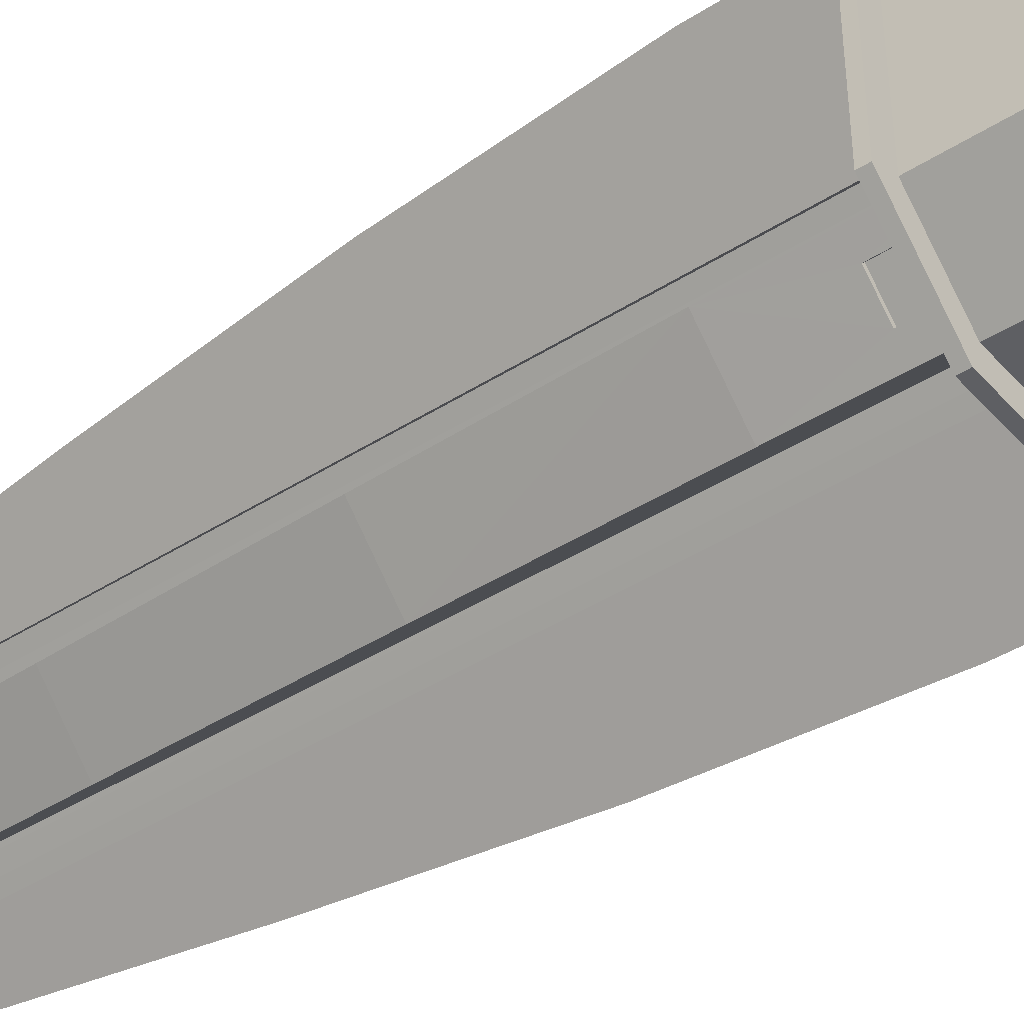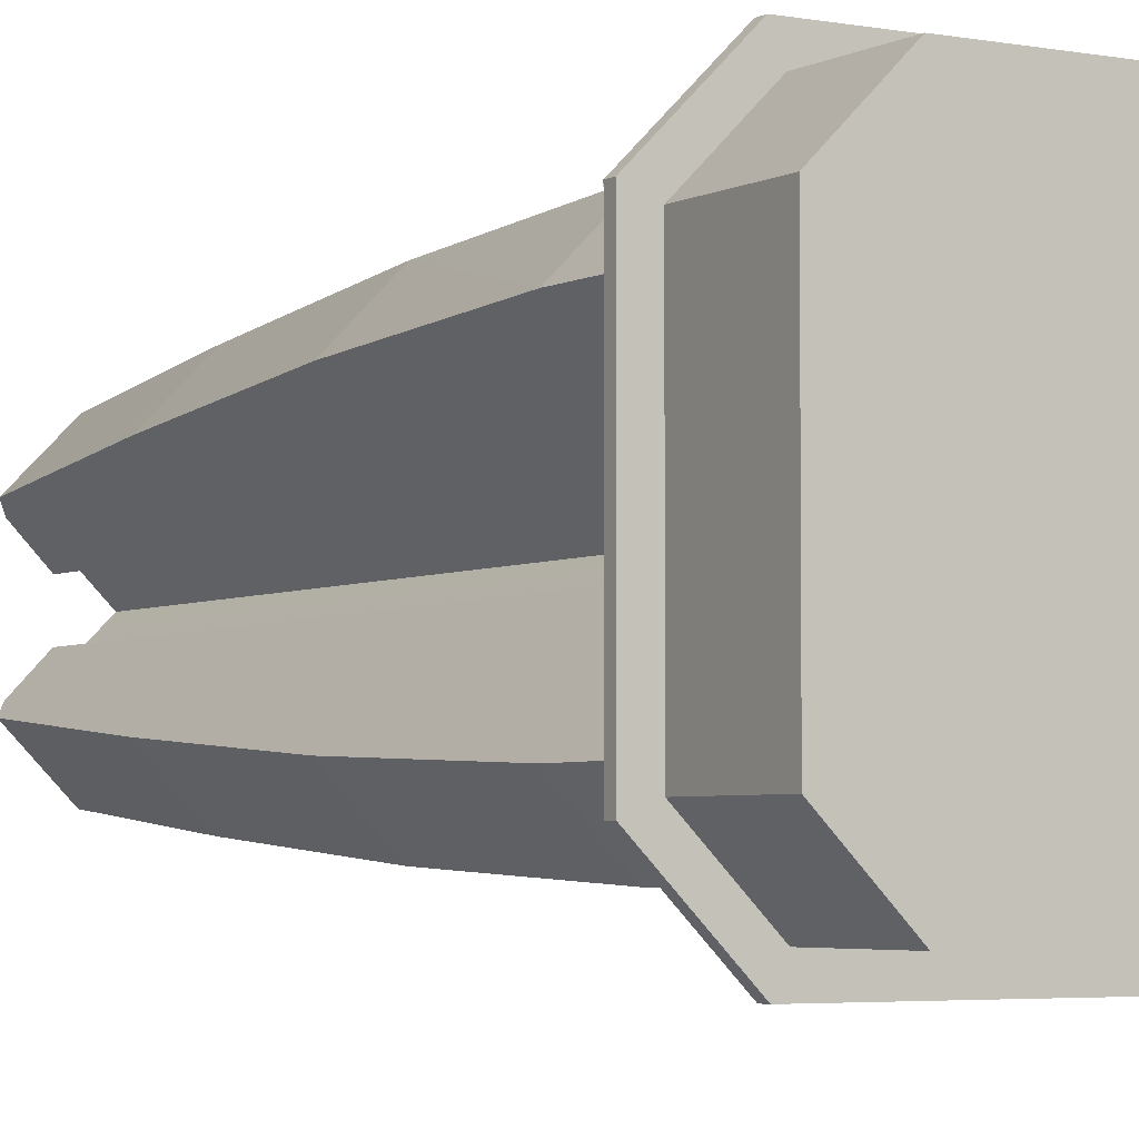
<metadata>
{"format":"obj","ext":"obj","renderer":"f3d","projection":"perspective","resolution":1024,"background":"white","views":[{"elev":-41.9,"azim":-52.3,"up":"+Z"},{"elev":-4.0,"azim":-31.7,"up":"+Z"}]}
</metadata>
<code>
v  -18.33 9.541 -11.66
v  -18.33 9.541 11.66
v  -11.66 9.541 18.33
v  -11.66 9.541 -18.33
v  11.66 9.541 18.33
v  18.33 9.541 11.66
v  18.33 9.541 -11.66
v  11.66 9.541 -18.33
v  -18.33 8.687 -11.66
v  -18.33 8.687 11.66
v  -11.66 8.687 18.33
v  -11.66 8.687 -18.33
v  11.66 8.687 18.33
v  18.33 8.687 11.66
v  18.33 8.687 -11.66
v  11.66 8.687 -18.33
v  -16.24 0.06043 10.8
v  -16.24 0.06041 -10.8
v  -10.8 0.06043 16.24
v  -10.8 0.06041 -16.24
v  16.24 0.06043 10.8
v  10.8 0.06043 16.24
v  16.24 0.06041 -10.8
v  10.8 0.06041 -16.24
v  -18.33 8.681 11.66
v  -18.33 8.681 -11.66
v  -16.24 8.681 -10.8
v  -16.24 8.681 10.8
v  -11.66 8.681 18.33
v  -10.8 8.681 16.24
v  -11.66 8.681 -18.33
v  -10.8 8.681 -16.24
v  18.33 8.681 11.66
v  11.66 8.681 18.33
v  10.8 8.681 16.24
v  16.24 8.681 10.8
v  18.33 8.681 -11.66
v  16.24 8.681 -10.8
v  11.66 8.681 -18.33
v  10.8 8.681 -16.24
v  -7.208 62.11 11.89
v  -11.87 62.11 7.195
v  -13.29 41.12 8.555
v  -12.82 9.986 10.61
v  -13.02 9.986 10.81
v  -10.81 9.986 13.02
v  -10.61 9.986 12.82
v  -13.02 9.837 10.81
v  -10.81 9.837 13.02
v  -13.25 9.837 11.04
v  -13.25 9.688 11.04
v  -11.04 9.688 13.25
v  -11.04 9.837 13.25
v  -13.48 9.688 11.27
v  -13.48 9.539 11.27
v  -11.28 9.539 13.48
v  -11.28 9.688 13.48
v  -1.641 9.539 6.884
v  -2.5 9.543 6.031
v  -2.556 81.21 6.087
v  -5.715 80.97 10.36
v  -10.34 80.97 5.701
v  -3.029 83.07 3.499
v  -2.555 81.49 5.154
v  -0.9275 81.49 3.526
v  -2.581 83.07 3.051
v  -3.05 83.07 2.581
v  -3.526 81.49 0.9279
v  -2.641 81.06 7.423
v  -1.915 82.1 6.724
v  -4.788 82.11 9.467
v  -8.566 41.12 13.31
v  -14.13 20.91 9.31
v  -9.449 82.11 4.775
v  -4.976 80.45 9.656
v  -6.03 9.543 2.5
v  -6.847 20.93 1.692
v  -6.08 81.21 2.55
v  -6.714 82.09 1.912
v  -3.496 83.07 3.027
v  -5.148 81.49 2.551
v  -8.496 21.95 13.36
v  -7.8 41.05 12.58
v  -2.427 21.96 7.562
v  -6.433 62.01 11.15
v  -4.471 81.06 9.171
v  -12.56 41.05 7.79
v  -9.646 80.45 4.971
v  -11.22 62.01 6.516
v  -13.34 21.95 8.496
v  -7.544 21.96 2.427
v  -5.244 80.07 1.733
v  -5.195 10.69 1.685
v  -1.722 80.07 5.269
v  -1.668 10.69 5.214
v  -12.56 10.14 10.35
v  -12.82 10.14 10.61
v  -10.61 10.14 12.82
v  -10.35 10.14 12.56
v  -6.872 9.539 1.651
v  -14.16 9.54 9.276
v  -7.416 81.06 2.641
v  -9.161 81.06 4.467
v  -11.02 9.54 14.2
v  -11.02 10.14 14.2
v  -11.51 10.14 13.72
v  -11.51 9.539 13.72
v  -12.82 12.79 10.61
v  -10.61 12.79 12.82
v  -12.56 12.79 10.36
v  -13.31 10.14 10.12
v  -10.35 12.79 12.56
v  -10.13 10.14 13.31
v  -9.301 20.91 14.13
v  -9.268 9.54 14.17
v  -13.32 9.54 10.11
v  -10.11 9.54 13.32
v  -3.526 81.21 1.192e-06
v  -4.31 80.07 0.7992
v  -4.31 10.69 0.7992
v  -3.526 9.543 -2.384e-07
v  -6.733e-07 81.21 3.526
v  -0.7811 80.07 4.328
v  8.382e-08 9.543 3.526
v  -0.7811 10.69 4.328
v  -14.2 10.14 11.02
v  -14.2 9.54 11.02
v  -13.72 10.14 11.51
v  -13.72 9.539 11.51
v  -3.78e-06 81.21 -3.338e-06
v  -7.208 62.11 -11.89
v  -13.29 41.12 -8.555
v  -11.87 62.11 -7.195
v  -12.82 9.986 -10.61
v  -10.81 9.986 -13.02
v  -13.02 9.986 -10.81
v  -10.61 9.986 -12.82
v  -10.81 9.837 -13.02
v  -13.02 9.837 -10.81
v  -13.25 9.837 -11.04
v  -11.04 9.688 -13.25
v  -13.25 9.688 -11.04
v  -11.04 9.837 -13.25
v  -13.48 9.688 -11.27
v  -11.28 9.539 -13.48
v  -13.48 9.539 -11.27
v  -11.28 9.688 -13.48
v  -1.641 9.539 -6.884
v  -2.556 81.21 -6.087
v  -2.5 9.543 -6.031
v  -5.715 80.97 -10.36
v  -10.34 80.97 -5.701
v  -3.029 83.07 -3.499
v  -0.9275 81.49 -3.526
v  -2.555 81.49 -5.154
v  -2.581 83.07 -3.051
v  -3.05 83.07 -2.581
v  -3.526 81.49 -0.9279
v  -2.641 81.06 -7.423
v  -4.788 82.11 -9.467
v  -1.915 82.1 -6.724
v  -8.566 41.12 -13.31
v  -14.13 20.91 -9.31
v  -9.449 82.11 -4.775
v  -4.976 80.45 -9.656
v  -6.03 9.543 -2.5
v  -6.08 81.21 -2.55
v  -6.847 20.93 -1.692
v  -6.714 82.09 -1.912
v  -5.148 81.49 -2.551
v  -3.496 83.07 -3.027
v  -8.496 21.95 -13.36
v  -7.8 41.05 -12.58
v  -2.427 21.96 -7.562
v  -6.433 62.01 -11.15
v  -4.471 81.06 -9.171
v  -12.56 41.05 -7.79
v  -9.646 80.45 -4.971
v  -11.22 62.01 -6.516
v  -13.34 21.95 -8.496
v  -7.544 21.96 -2.427
v  -5.244 80.07 -1.733
v  -5.195 10.69 -1.685
v  -1.722 80.07 -5.269
v  -1.668 10.69 -5.214
v  -12.56 10.14 -10.35
v  -10.61 10.14 -12.82
v  -12.82 10.14 -10.61
v  -10.35 10.14 -12.56
v  -14.16 9.54 -9.276
v  -6.872 9.539 -1.651
v  -7.416 81.06 -2.641
v  -9.161 81.06 -4.467
v  -11.02 9.54 -14.2
v  -11.51 10.14 -13.72
v  -11.02 10.14 -14.2
v  -11.51 9.539 -13.72
v  -10.61 12.79 -12.82
v  -12.82 12.79 -10.61
v  -12.56 12.79 -10.36
v  -13.31 10.14 -10.12
v  -10.35 12.79 -12.56
v  -10.13 10.14 -13.31
v  -9.301 20.91 -14.13
v  -9.268 9.54 -14.17
v  -13.32 9.54 -10.11
v  -10.11 9.54 -13.32
v  -4.31 80.07 -0.7992
v  -4.31 10.69 -0.7992
v  -6.189e-06 81.21 -3.526
v  -1.919e-07 9.543 -3.526
v  -0.7811 80.07 -4.328
v  -0.7811 10.69 -4.328
v  -14.2 10.14 -11.02
v  -13.72 10.14 -11.51
v  -14.2 9.54 -11.02
v  -13.72 9.539 -11.51
v  7.208 62.11 -11.89
v  11.87 62.11 -7.195
v  13.29 41.12 -8.555
v  12.82 9.986 -10.61
v  13.02 9.986 -10.81
v  10.81 9.986 -13.02
v  10.61 9.986 -12.82
v  13.02 9.837 -10.81
v  10.81 9.837 -13.02
v  13.25 9.837 -11.04
v  13.25 9.688 -11.04
v  11.04 9.688 -13.25
v  11.04 9.837 -13.25
v  13.48 9.688 -11.27
v  13.48 9.539 -11.27
v  11.28 9.539 -13.48
v  11.28 9.688 -13.48
v  1.641 9.539 -6.884
v  2.5 9.543 -6.031
v  2.556 81.21 -6.087
v  5.715 80.97 -10.36
v  10.34 80.97 -5.701
v  3.029 83.07 -3.499
v  2.555 81.49 -5.154
v  0.9275 81.49 -3.526
v  2.581 83.07 -3.051
v  3.05 83.07 -2.581
v  3.526 81.49 -0.9279
v  2.641 81.06 -7.423
v  1.915 82.1 -6.724
v  4.788 82.11 -9.467
v  8.566 41.12 -13.31
v  14.13 20.91 -9.31
v  9.449 82.11 -4.775
v  4.976 80.45 -9.656
v  6.03 9.543 -2.5
v  6.847 20.93 -1.692
v  6.08 81.21 -2.55
v  6.714 82.09 -1.912
v  3.496 83.07 -3.027
v  5.148 81.49 -2.551
v  8.496 21.95 -13.36
v  7.8 41.05 -12.58
v  2.427 21.96 -7.562
v  6.433 62.01 -11.15
v  4.471 81.06 -9.171
v  12.56 41.05 -7.79
v  9.646 80.45 -4.971
v  11.22 62.01 -6.516
v  13.34 21.95 -8.496
v  7.544 21.96 -2.427
v  5.244 80.07 -1.733
v  5.195 10.69 -1.685
v  1.722 80.07 -5.269
v  1.668 10.69 -5.214
v  12.56 10.14 -10.35
v  12.82 10.14 -10.61
v  10.61 10.14 -12.82
v  10.35 10.14 -12.56
v  6.872 9.539 -1.651
v  14.16 9.54 -9.276
v  7.416 81.06 -2.641
v  9.161 81.06 -4.467
v  11.02 9.54 -14.2
v  11.02 10.14 -14.2
v  11.51 10.14 -13.72
v  11.51 9.539 -13.72
v  12.82 12.79 -10.61
v  10.61 12.79 -12.82
v  12.56 12.79 -10.36
v  13.31 10.14 -10.12
v  10.35 12.79 -12.56
v  10.13 10.14 -13.31
v  9.301 20.91 -14.13
v  9.268 9.54 -14.17
v  13.32 9.54 -10.11
v  10.11 9.54 -13.32
v  3.526 81.21 -8.583e-06
v  4.31 80.07 -0.7992
v  4.31 10.69 -0.7992
v  3.526 9.543 -1.192e-06
v  0.7811 80.07 -4.328
v  0.7811 10.69 -4.328
v  14.2 10.14 -11.02
v  14.2 9.54 -11.02
v  13.72 10.14 -11.51
v  13.72 9.539 -11.51
v  7.208 62.11 11.89
v  13.29 41.12 8.555
v  11.87 62.11 7.195
v  12.82 9.986 10.61
v  10.81 9.986 13.02
v  13.02 9.986 10.81
v  10.61 9.986 12.82
v  10.81 9.837 13.02
v  13.02 9.837 10.81
v  13.25 9.837 11.04
v  11.04 9.688 13.25
v  13.25 9.688 11.04
v  11.04 9.837 13.25
v  13.48 9.688 11.27
v  11.28 9.539 13.48
v  13.48 9.539 11.27
v  11.28 9.688 13.48
v  1.641 9.539 6.884
v  2.556 81.21 6.087
v  2.5 9.543 6.031
v  5.715 80.97 10.36
v  10.34 80.97 5.701
v  3.029 83.07 3.499
v  0.9275 81.49 3.526
v  2.555 81.49 5.154
v  2.581 83.07 3.051
v  3.05 83.07 2.581
v  3.526 81.49 0.9279
v  2.641 81.06 7.423
v  4.788 82.11 9.467
v  1.915 82.1 6.724
v  8.566 41.12 13.31
v  14.13 20.91 9.31
v  9.449 82.11 4.775
v  4.976 80.45 9.656
v  6.03 9.543 2.5
v  6.08 81.21 2.55
v  6.847 20.93 1.692
v  6.714 82.09 1.912
v  5.148 81.49 2.551
v  3.496 83.07 3.027
v  8.496 21.95 13.36
v  7.8 41.05 12.58
v  2.427 21.96 7.562
v  6.433 62.01 11.15
v  4.471 81.06 9.171
v  12.56 41.05 7.79
v  9.646 80.45 4.971
v  11.22 62.01 6.516
v  13.34 21.95 8.496
v  7.544 21.96 2.427
v  5.244 80.07 1.733
v  5.195 10.69 1.685
v  1.722 80.07 5.269
v  1.668 10.69 5.214
v  12.56 10.14 10.35
v  10.61 10.14 12.82
v  12.82 10.14 10.61
v  10.35 10.14 12.56
v  14.16 9.54 9.276
v  6.872 9.539 1.651
v  7.416 81.06 2.641
v  9.161 81.06 4.467
v  11.02 9.54 14.2
v  11.51 10.14 13.72
v  11.02 10.14 14.2
v  11.51 9.539 13.72
v  10.61 12.79 12.82
v  12.82 12.79 10.61
v  12.56 12.79 10.36
v  13.31 10.14 10.12
v  10.35 12.79 12.56
v  10.13 10.14 13.31
v  9.301 20.91 14.13
v  9.268 9.54 14.17
v  13.32 9.54 10.11
v  10.11 9.54 13.32
v  4.31 80.07 0.7992
v  4.31 10.69 0.7992
v  0.7811 80.07 4.328
v  0.7811 10.69 4.328
v  14.2 10.14 11.02
v  13.72 10.14 11.51
v  14.2 9.54 11.02
v  13.72 9.539 11.51
g MQ
f 1 2 3
f 3 4 1
f 5 6 7
f 7 8 5
f 5 8 4
f 4 3 5
f 9 10 2
f 2 1 9
f 10 11 3
f 3 2 10
f 12 9 1
f 1 4 12
f 13 14 6
f 6 5 13
f 14 15 7
f 7 6 14
f 15 16 8
f 8 7 15
f 16 12 4
f 4 8 16
f 11 13 5
f 5 3 11
f 17 18 19
f 20 19 18
f 21 22 23
f 24 23 22
f 24 22 20
f 19 20 22
f 25 26 27
f 27 28 25
f 29 25 28
f 28 30 29
f 26 31 32
f 32 27 26
f 33 34 35
f 35 36 33
f 37 33 36
f 36 38 37
f 39 37 38
f 38 40 39
f 31 39 40
f 40 32 31
f 34 29 30
f 30 35 34
f 28 27 18
f 18 17 28
f 30 28 17
f 17 19 30
f 27 32 20
f 20 18 27
f 36 35 22
f 22 21 36
f 38 36 21
f 21 23 38
f 40 38 23
f 23 24 40
f 32 40 24
f 24 20 32
f 35 30 19
f 19 22 35
f 41 42 43
f 44 45 46
f 47 44 46
f 45 48 49
f 46 45 49
f 50 51 52
f 53 50 52
f 49 48 50
f 53 49 50
f 54 55 56
f 57 54 56
f 52 51 54
f 57 52 54
f 58 59 60
f 61 62 42
f 63 64 65
f 66 63 65
f 67 66 65
f 68 67 65
f 69 70 71
f 72 43 73
f 71 74 62
f 74 71 70
f 75 61 41
f 76 77 78
f 77 79 78
f 63 80 81
f 82 83 72
f 84 58 70
f 83 85 41
f 86 71 61
f 87 43 42
f 88 89 42
f 67 68 81
f 80 67 81
f 78 79 70
f 90 91 77
f 64 81 78
f 78 92 76
f 76 92 93
f 59 94 60
f 95 94 59
f 66 67 80
f 63 66 80
f 96 97 98
f 99 96 98
f 77 100 101
f 90 73 43
f 102 103 74
f 77 91 79
f 103 88 62
f 100 77 76
f 79 91 102
f 104 105 106
f 107 104 106
f 73 108 109
f 96 110 108
f 101 111 108
f 98 97 44
f 47 98 44
f 112 109 108
f 110 112 108
f 99 98 109
f 112 99 109
f 53 52 57
f 46 49 53
f 106 46 53
f 106 53 57
f 105 113 98
f 106 105 98
f 114 84 82
f 115 58 84
f 113 109 98
f 46 106 98
f 47 46 98
f 116 111 101
f 104 117 113
f 107 106 57
f 68 118 78
f 81 68 78
f 92 78 118
f 119 92 118
f 120 121 76
f 68 65 122
f 121 120 118
f 122 123 124
f 64 60 122
f 65 64 122
f 118 120 119
f 124 123 125
f 125 95 59
f 124 125 59
f 94 123 122
f 60 94 122
f 72 41 43
f 70 58 60
f 41 61 42
f 86 69 71
f 114 72 73
f 61 71 62
f 79 74 70
f 85 75 41
f 64 63 81
f 114 82 72
f 69 84 70
f 72 83 41
f 75 86 61
f 89 87 42
f 62 88 42
f 60 78 70
f 73 90 77
f 60 64 78
f 73 77 101
f 87 90 43
f 79 102 74
f 74 103 62
f 114 73 109
f 97 96 108
f 97 108 111
f 73 101 108
f 114 115 84
f 109 115 114
f 115 109 113
f 113 117 115
f 105 104 113
f 56 107 57
f 93 120 76
f 118 68 122
f 126 127 128
f 127 129 128
f 51 50 54
f 48 45 50
f 111 126 97
f 128 45 97
f 116 127 111
f 128 129 54
f 129 55 54
f 50 128 54
f 45 128 50
f 126 128 97
f 45 44 97
f 127 126 111
f 96 112 110
f 112 96 99
f 119 120 93
f 92 119 93
f 95 125 123
f 94 95 123
f 89 102 87
f 102 91 87
f 88 102 89
f 87 91 90
f 103 102 88
f 85 83 69
f 69 83 84
f 75 85 69
f 83 82 84
f 86 75 69
f 118 122 130
f 131 132 133
f 134 135 136
f 137 135 134
f 136 138 139
f 135 138 136
f 140 141 142
f 143 141 140
f 138 140 139
f 143 140 138
f 144 145 146
f 147 145 144
f 141 144 142
f 147 144 141
f 148 149 150
f 151 133 152
f 153 154 155
f 156 154 153
f 157 154 156
f 158 154 157
f 159 160 161
f 162 163 132
f 160 152 164
f 164 161 160
f 165 131 151
f 166 167 168
f 168 167 169
f 153 170 171
f 172 162 173
f 174 161 148
f 173 131 175
f 176 151 160
f 177 133 132
f 178 133 179
f 157 170 158
f 171 170 157
f 167 161 169
f 180 168 181
f 155 167 170
f 167 166 182
f 166 183 182
f 150 149 184
f 185 150 184
f 156 171 157
f 153 171 156
f 186 187 188
f 189 187 186
f 168 190 191
f 180 132 163
f 192 164 193
f 168 169 181
f 193 152 178
f 191 166 168
f 169 192 181
f 194 195 196
f 197 195 194
f 163 198 199
f 186 199 200
f 190 199 201
f 187 134 188
f 137 134 187
f 202 199 198
f 200 199 202
f 189 198 187
f 202 198 189
f 143 147 141
f 135 143 138
f 195 143 135
f 195 147 143
f 196 187 203
f 195 187 196
f 204 172 174
f 205 174 148
f 203 187 198
f 135 187 195
f 137 187 135
f 206 190 201
f 194 203 207
f 197 147 195
f 158 167 118
f 170 167 158
f 182 118 167
f 208 118 182
f 209 166 121
f 158 210 154
f 121 118 209
f 210 211 212
f 155 210 149
f 154 210 155
f 118 208 209
f 211 213 212
f 213 150 185
f 211 150 213
f 184 210 212
f 149 210 184
f 162 132 131
f 161 149 148
f 131 133 151
f 176 160 159
f 204 163 162
f 151 152 160
f 169 161 164
f 175 131 165
f 155 170 153
f 204 162 172
f 159 161 174
f 162 131 173
f 165 151 176
f 179 133 177
f 152 133 178
f 149 161 167
f 163 168 180
f 149 167 155
f 163 190 168
f 177 132 180
f 169 164 192
f 164 152 193
f 204 198 163
f 188 199 186
f 188 201 199
f 163 199 190
f 204 174 205
f 198 204 205
f 205 203 198
f 203 205 207
f 196 203 194
f 145 147 197
f 183 166 209
f 118 210 158
f 214 215 216
f 216 215 217
f 142 144 140
f 139 140 136
f 201 188 214
f 215 188 136
f 206 201 216
f 215 144 217
f 217 144 146
f 140 144 215
f 136 140 215
f 214 188 215
f 136 188 134
f 216 201 214
f 186 200 202
f 202 189 186
f 208 183 209
f 182 183 208
f 185 212 213
f 184 212 185
f 179 177 192
f 192 177 181
f 178 179 192
f 177 180 181
f 193 178 192
f 175 159 173
f 159 174 173
f 165 159 175
f 173 174 172
f 176 159 165
f 118 130 210
f 218 219 220
f 221 222 223
f 224 221 223
f 222 225 226
f 223 222 226
f 227 228 229
f 230 227 229
f 226 225 227
f 230 226 227
f 231 232 233
f 234 231 233
f 229 228 231
f 234 229 231
f 235 236 237
f 238 239 219
f 240 241 242
f 243 240 242
f 244 243 242
f 245 244 242
f 246 247 248
f 249 220 250
f 248 251 239
f 251 248 247
f 252 238 218
f 253 254 255
f 254 256 255
f 240 257 258
f 259 260 249
f 261 235 247
f 260 262 218
f 263 248 238
f 264 220 219
f 265 266 219
f 244 245 258
f 257 244 258
f 255 256 247
f 267 268 254
f 241 258 255
f 255 269 253
f 253 269 270
f 236 271 237
f 272 271 236
f 243 244 257
f 240 243 257
f 273 274 275
f 276 273 275
f 254 277 278
f 267 250 220
f 279 280 251
f 254 268 256
f 280 265 239
f 277 254 253
f 256 268 279
f 281 282 283
f 284 281 283
f 250 285 286
f 273 287 285
f 278 288 285
f 275 274 221
f 224 275 221
f 289 286 285
f 287 289 285
f 276 275 286
f 289 276 286
f 230 229 234
f 223 226 230
f 283 223 230
f 283 230 234
f 282 290 275
f 283 282 275
f 291 261 259
f 292 235 261
f 290 286 275
f 223 283 275
f 224 223 275
f 293 288 278
f 281 294 290
f 284 283 234
f 245 295 255
f 258 245 255
f 269 255 295
f 296 269 295
f 297 298 253
f 245 242 210
f 298 297 295
f 210 299 211
f 241 237 210
f 242 241 210
f 295 297 296
f 211 299 300
f 300 272 236
f 211 300 236
f 271 299 210
f 237 271 210
f 249 218 220
f 247 235 237
f 218 238 219
f 263 246 248
f 291 249 250
f 238 248 239
f 256 251 247
f 262 252 218
f 241 240 258
f 291 259 249
f 246 261 247
f 249 260 218
f 252 263 238
f 266 264 219
f 239 265 219
f 237 255 247
f 250 267 254
f 237 241 255
f 250 254 278
f 264 267 220
f 256 279 251
f 251 280 239
f 291 250 286
f 274 273 285
f 274 285 288
f 250 278 285
f 291 292 261
f 286 292 291
f 292 286 290
f 290 294 292
f 282 281 290
f 233 284 234
f 270 297 253
f 295 245 210
f 301 302 303
f 302 304 303
f 228 227 231
f 225 222 227
f 288 301 274
f 303 222 274
f 293 302 288
f 303 304 231
f 304 232 231
f 227 303 231
f 222 303 227
f 301 303 274
f 222 221 274
f 302 301 288
f 273 289 287
f 289 273 276
f 296 297 270
f 269 296 270
f 272 300 299
f 271 272 299
f 266 279 264
f 279 268 264
f 265 279 266
f 264 268 267
f 280 279 265
f 262 260 246
f 246 260 261
f 252 262 246
f 260 259 261
f 263 252 246
f 295 210 130
f 305 306 307
f 308 309 310
f 311 309 308
f 310 312 313
f 309 312 310
f 314 315 316
f 317 315 314
f 312 314 313
f 317 314 312
f 318 319 320
f 321 319 318
f 315 318 316
f 321 318 315
f 322 323 324
f 325 307 326
f 327 328 329
f 330 328 327
f 331 328 330
f 332 328 331
f 333 334 335
f 336 337 306
f 334 326 338
f 338 335 334
f 339 305 325
f 340 341 342
f 342 341 343
f 327 344 345
f 346 336 347
f 348 335 322
f 347 305 349
f 350 325 334
f 351 307 306
f 352 307 353
f 331 344 332
f 345 344 331
f 341 335 343
f 354 342 355
f 329 341 344
f 341 340 356
f 340 357 356
f 324 323 358
f 359 324 358
f 330 345 331
f 327 345 330
f 360 361 362
f 363 361 360
f 342 364 365
f 354 306 337
f 366 338 367
f 342 343 355
f 367 326 352
f 365 340 342
f 343 366 355
f 368 369 370
f 371 369 368
f 337 372 373
f 360 373 374
f 364 373 375
f 361 308 362
f 311 308 361
f 376 373 372
f 374 373 376
f 363 372 361
f 376 372 363
f 317 321 315
f 309 317 312
f 369 317 309
f 369 321 317
f 370 361 377
f 369 361 370
f 378 346 348
f 379 348 322
f 377 361 372
f 309 361 369
f 311 361 309
f 380 364 375
f 368 377 381
f 371 321 369
f 332 341 295
f 344 341 332
f 356 295 341
f 382 295 356
f 383 340 298
f 332 122 328
f 298 295 383
f 122 124 384
f 329 122 323
f 328 122 329
f 295 382 383
f 124 385 384
f 385 324 359
f 124 324 385
f 358 122 384
f 323 122 358
f 336 306 305
f 335 323 322
f 305 307 325
f 350 334 333
f 378 337 336
f 325 326 334
f 343 335 338
f 349 305 339
f 329 344 327
f 378 336 346
f 333 335 348
f 336 305 347
f 339 325 350
f 353 307 351
f 326 307 352
f 323 335 341
f 337 342 354
f 323 341 329
f 337 364 342
f 351 306 354
f 343 338 366
f 338 326 367
f 378 372 337
f 362 373 360
f 362 375 373
f 337 373 364
f 378 348 379
f 372 378 379
f 379 377 372
f 377 379 381
f 370 377 368
f 319 321 371
f 357 340 383
f 295 122 332
f 386 387 388
f 388 387 389
f 316 318 314
f 313 314 310
f 375 362 386
f 387 362 310
f 380 375 388
f 387 318 389
f 389 318 320
f 314 318 387
f 310 314 387
f 386 362 387
f 310 362 308
f 388 375 386
f 360 374 376
f 376 363 360
f 382 357 383
f 356 357 382
f 359 384 385
f 358 384 359
f 353 351 366
f 366 351 355
f 352 353 366
f 351 354 355
f 367 352 366
f 349 333 347
f 333 348 347
f 339 333 349
f 347 348 346
f 350 333 339
f 295 130 122

</code>
